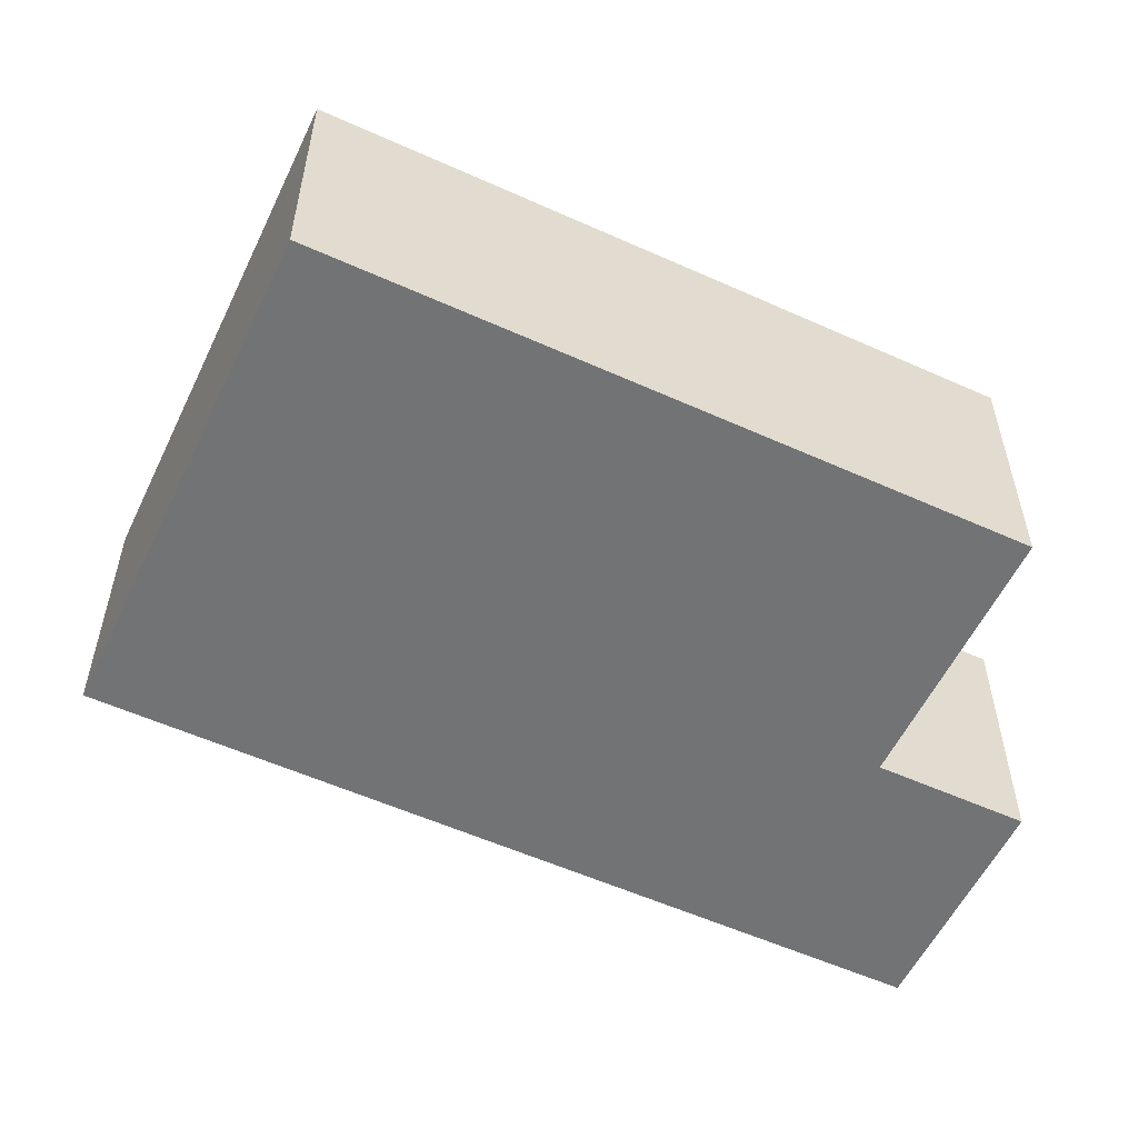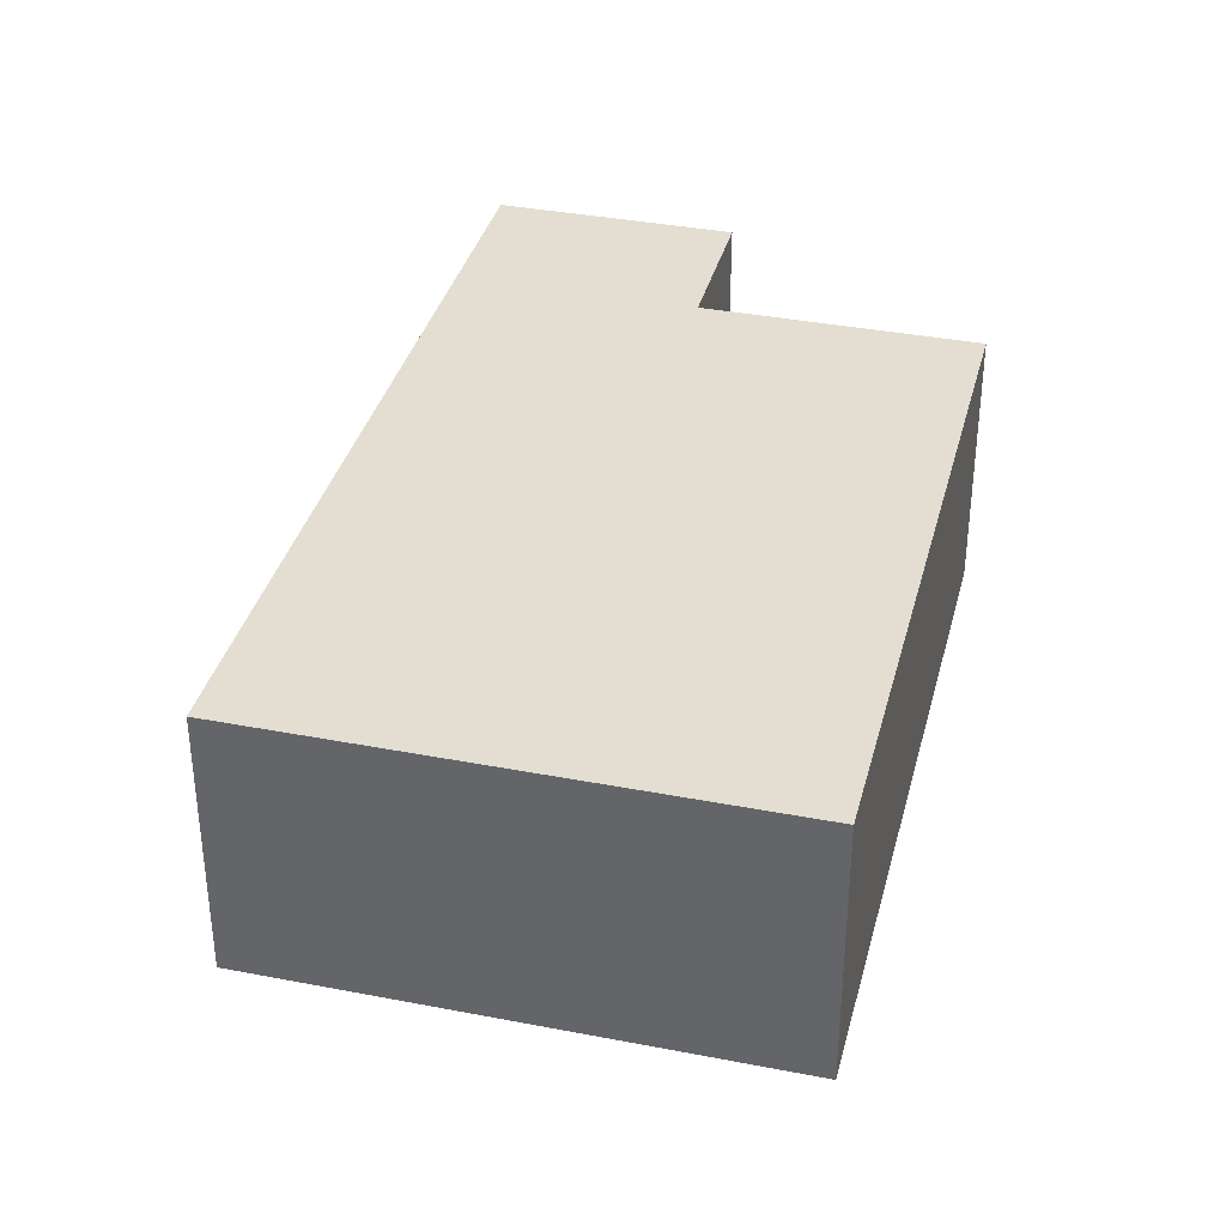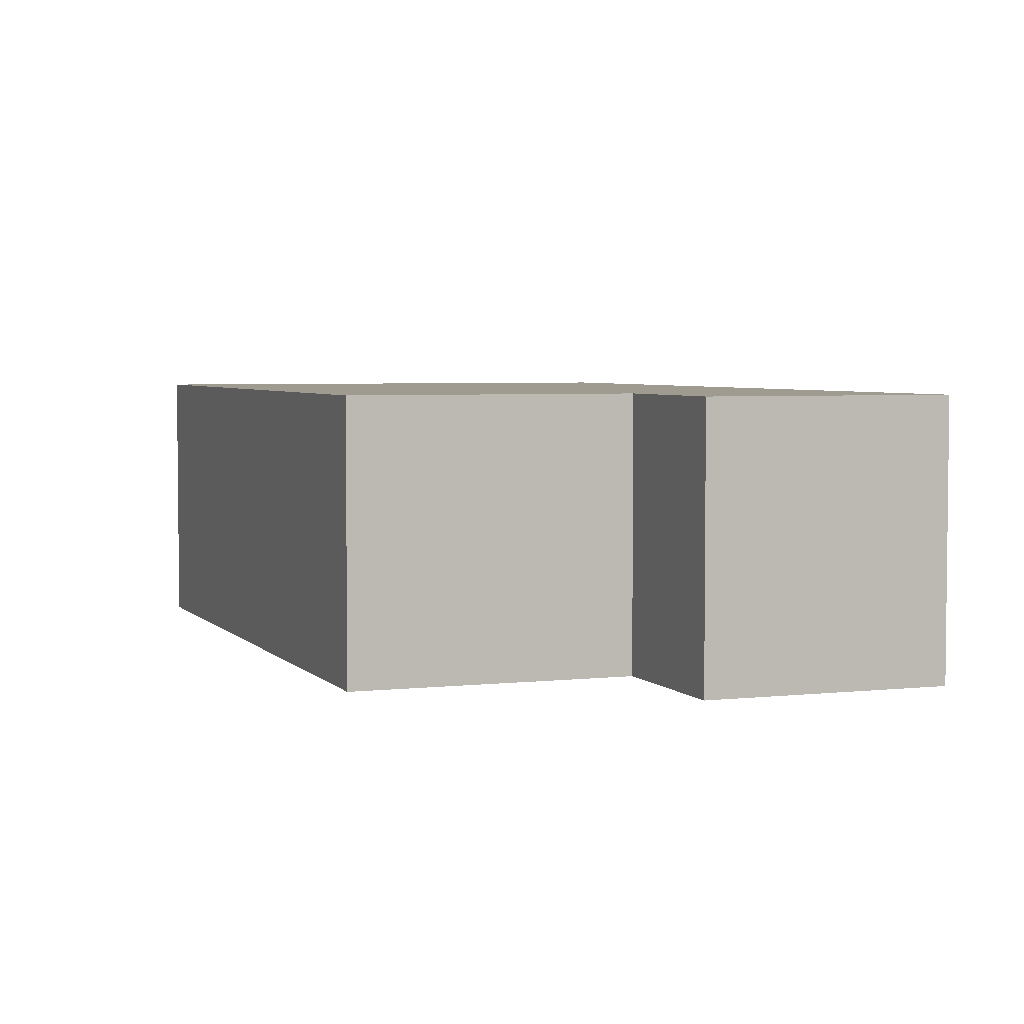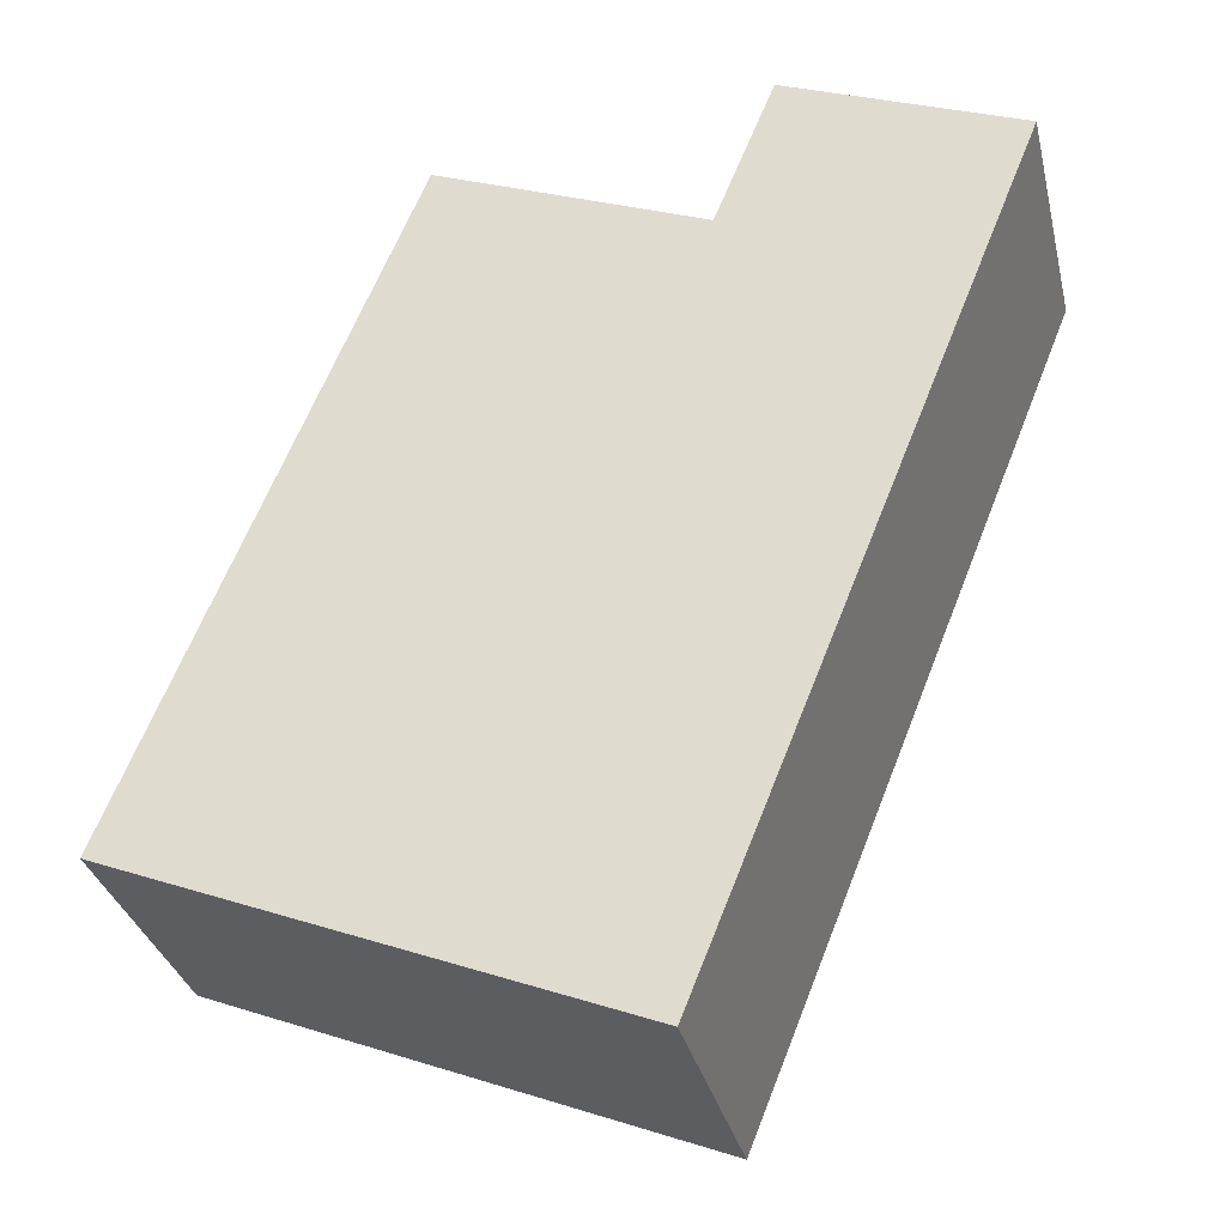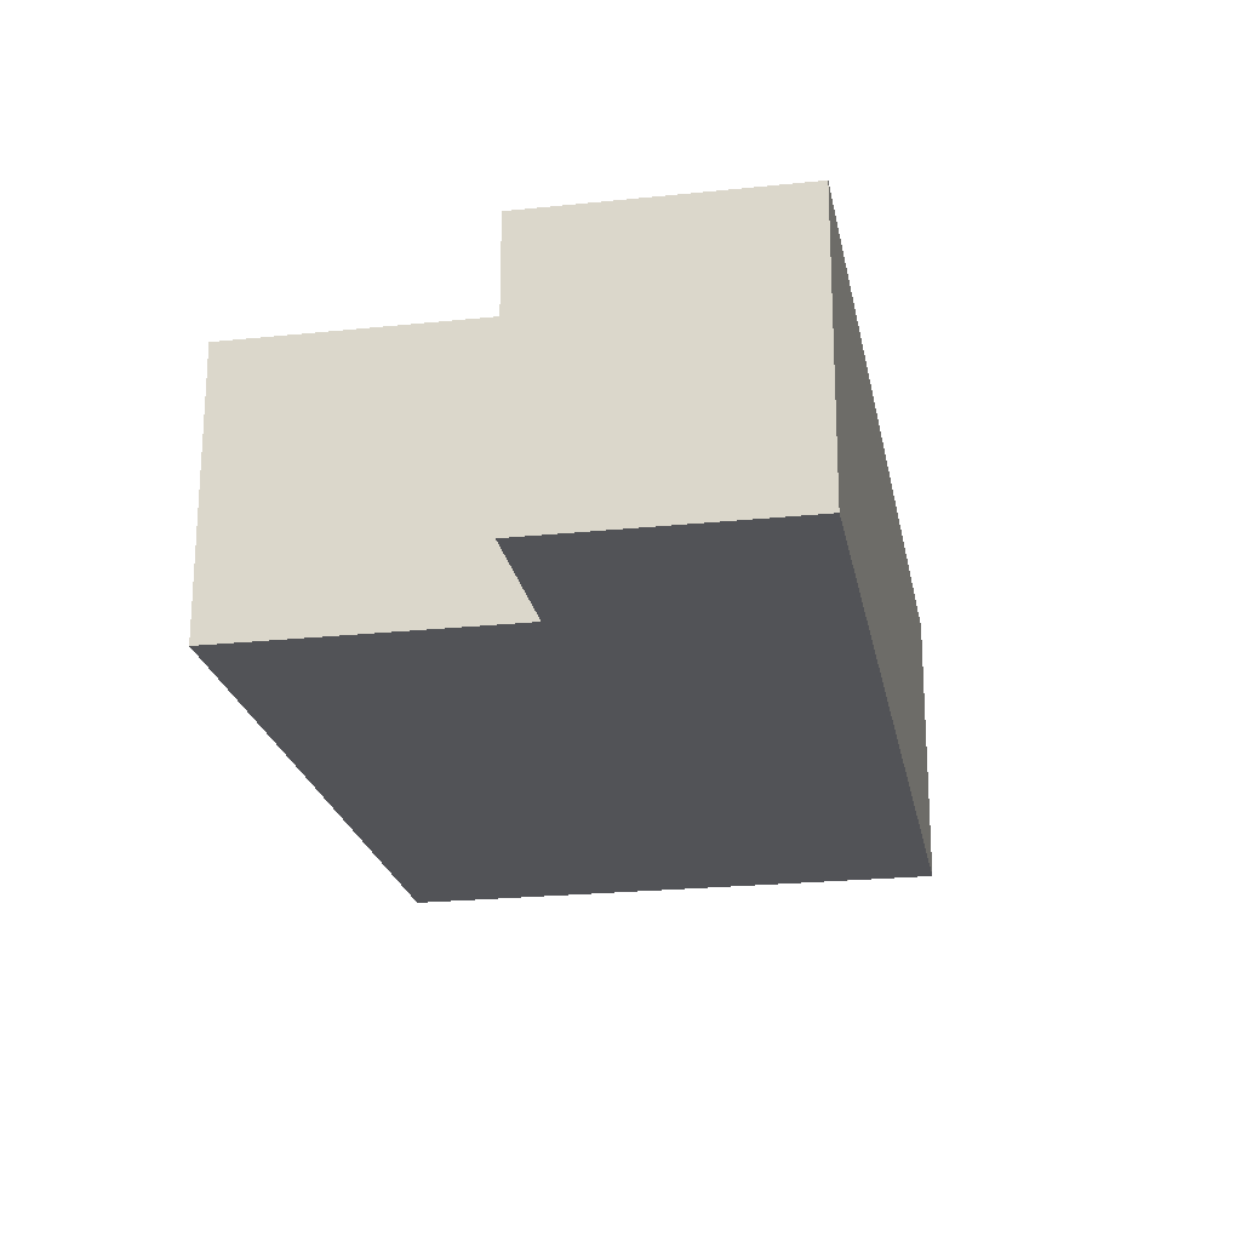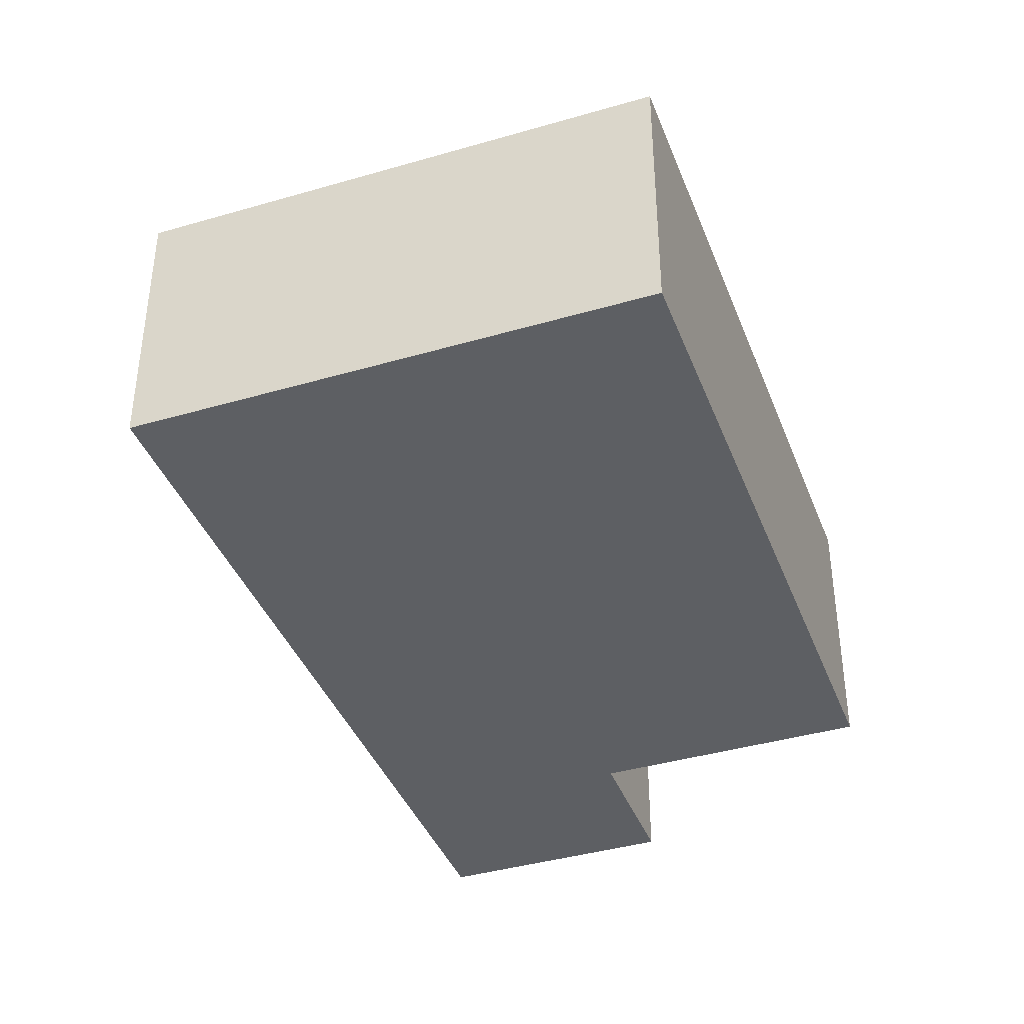
<metadata>
{"format":"obj","ext":"obj","renderer":"f3d","projection":"perspective","resolution":1024,"background":"white","views":[{"elev":-55.9,"azim":-93.4,"up":"+Y"},{"elev":36.2,"azim":-143.9,"up":"+Y"},{"elev":4.1,"azim":1.4,"up":"+Y"},{"elev":-32.5,"azim":13.2,"up":"+Z"},{"elev":-22.3,"azim":32.2,"up":"+Y"},{"elev":-39.8,"azim":-138.2,"up":"+Y"}]}
</metadata>
<code>
v  4.194 2.303 -1.687
v  5.06 2.303 6.112
v  7.014 2.303 5.326
v  4.552 2.303 4.848
v  2.312 2.303 5.749
v  0 2.303 1.41e-16
v  5.06 -3.743e-16 6.112
v  7.014 -3.261e-16 5.326
v  2.312 -3.52e-16 5.749
v  4.552 -2.969e-16 4.848
v  4.194 1.033e-16 -1.687
v  0 0 0
g defaultobject
f 1 2 3
f 2 1 4
f 4 1 5
f 5 1 6
f 7 3 2
f 3 7 8
f 9 4 5
f 4 9 10
f 8 1 3
f 1 8 11
f 11 6 1
f 6 11 12
f 12 5 6
f 5 12 9
f 10 2 4
f 2 10 7
f 7 11 8
f 11 7 10
f 11 10 9
f 11 9 12

</code>
